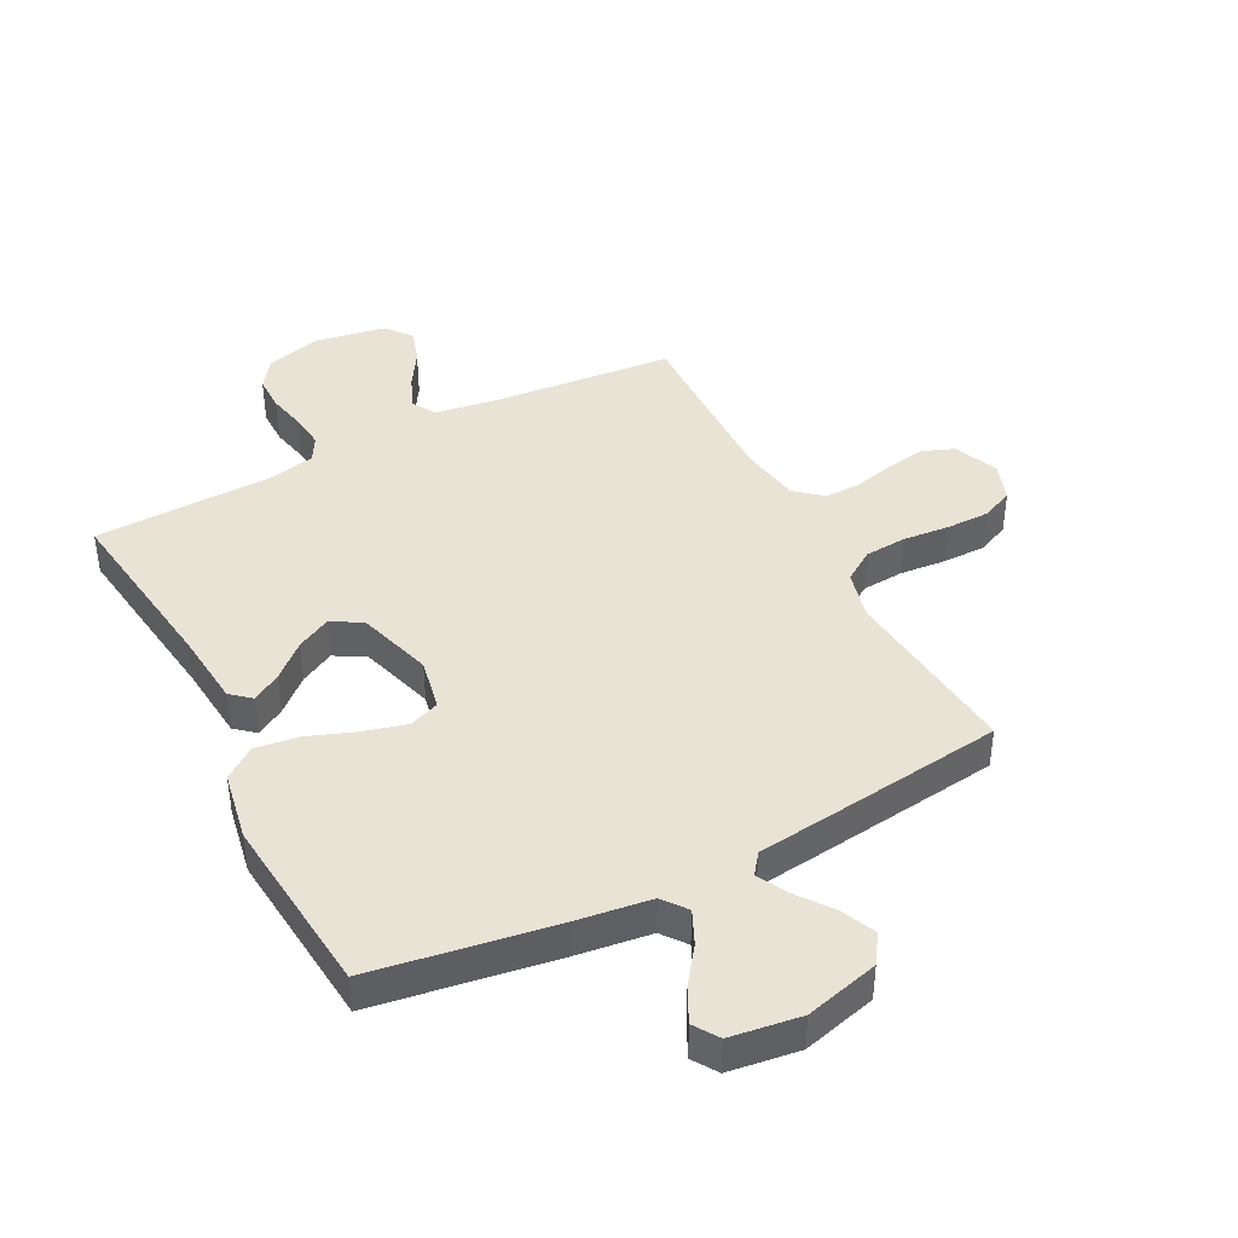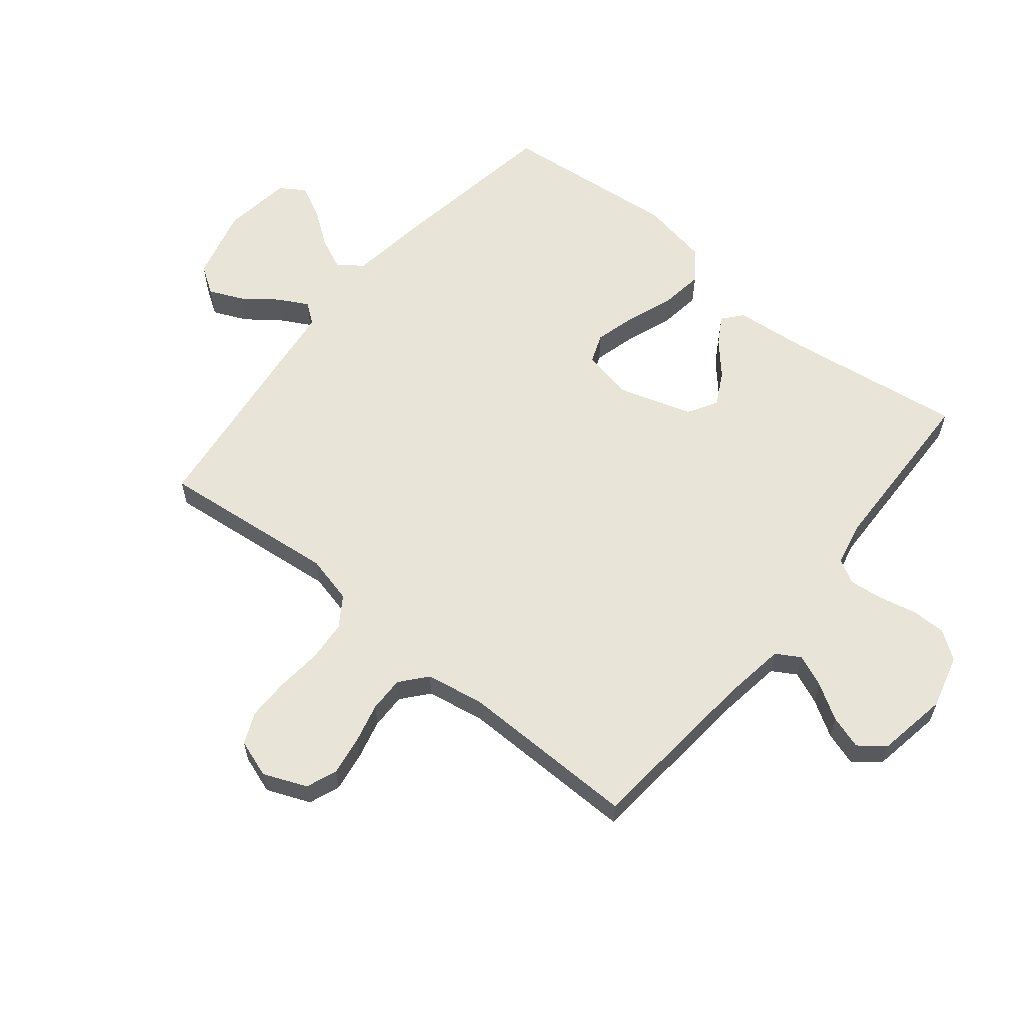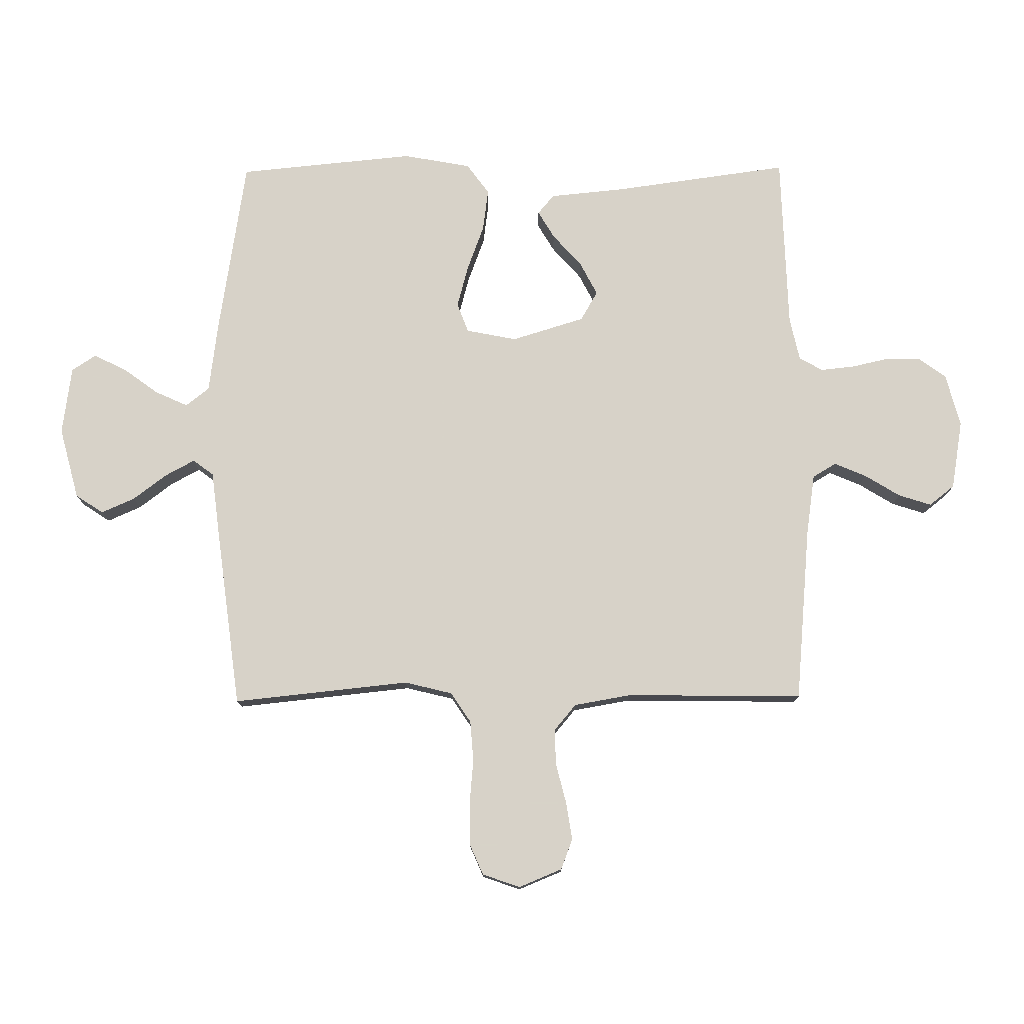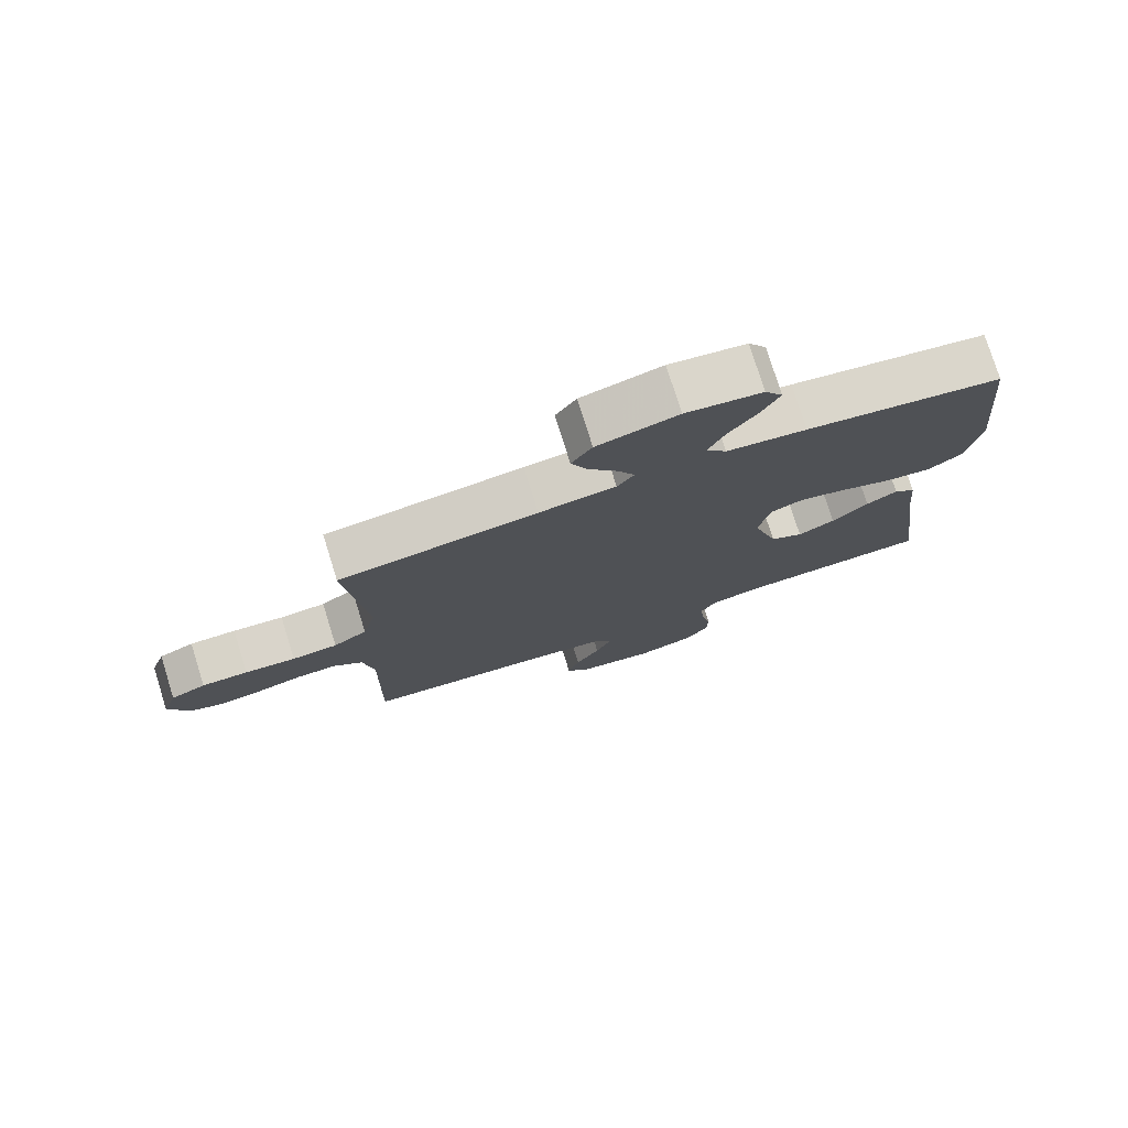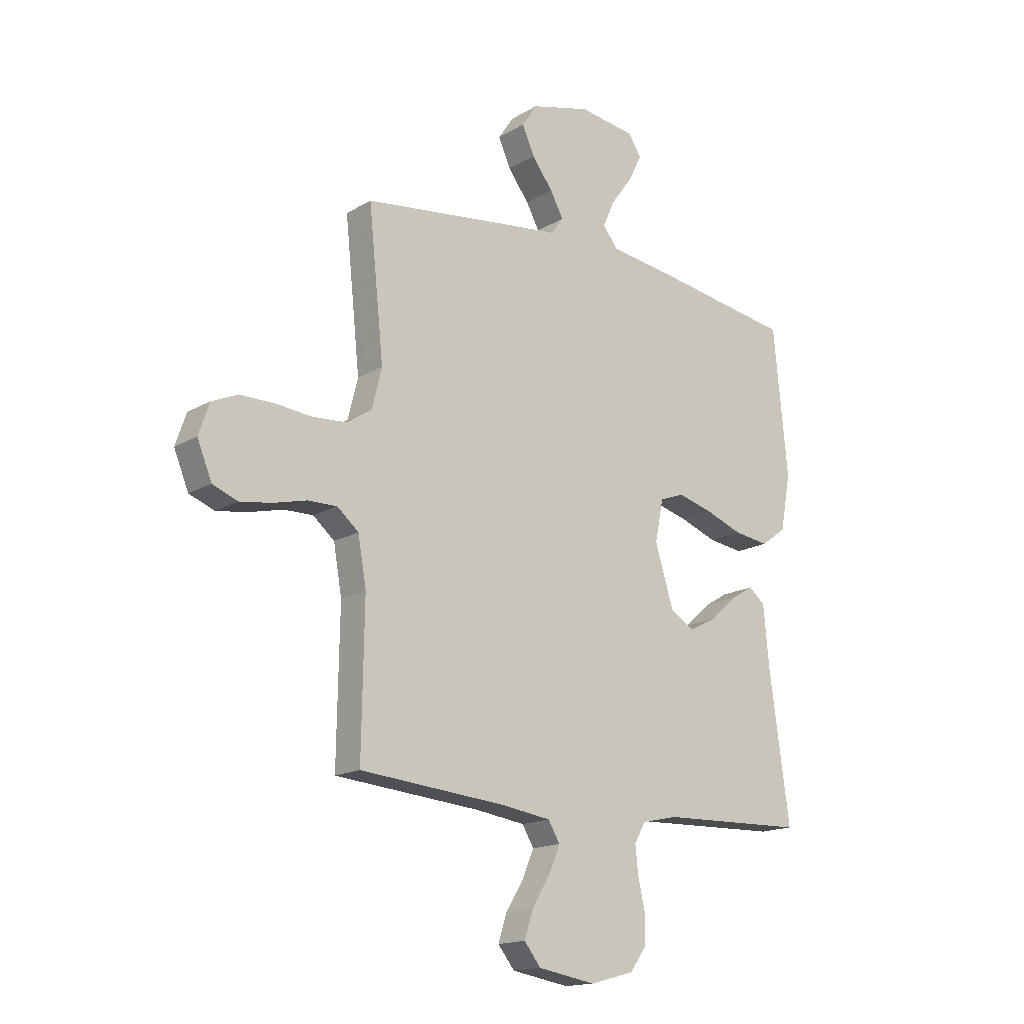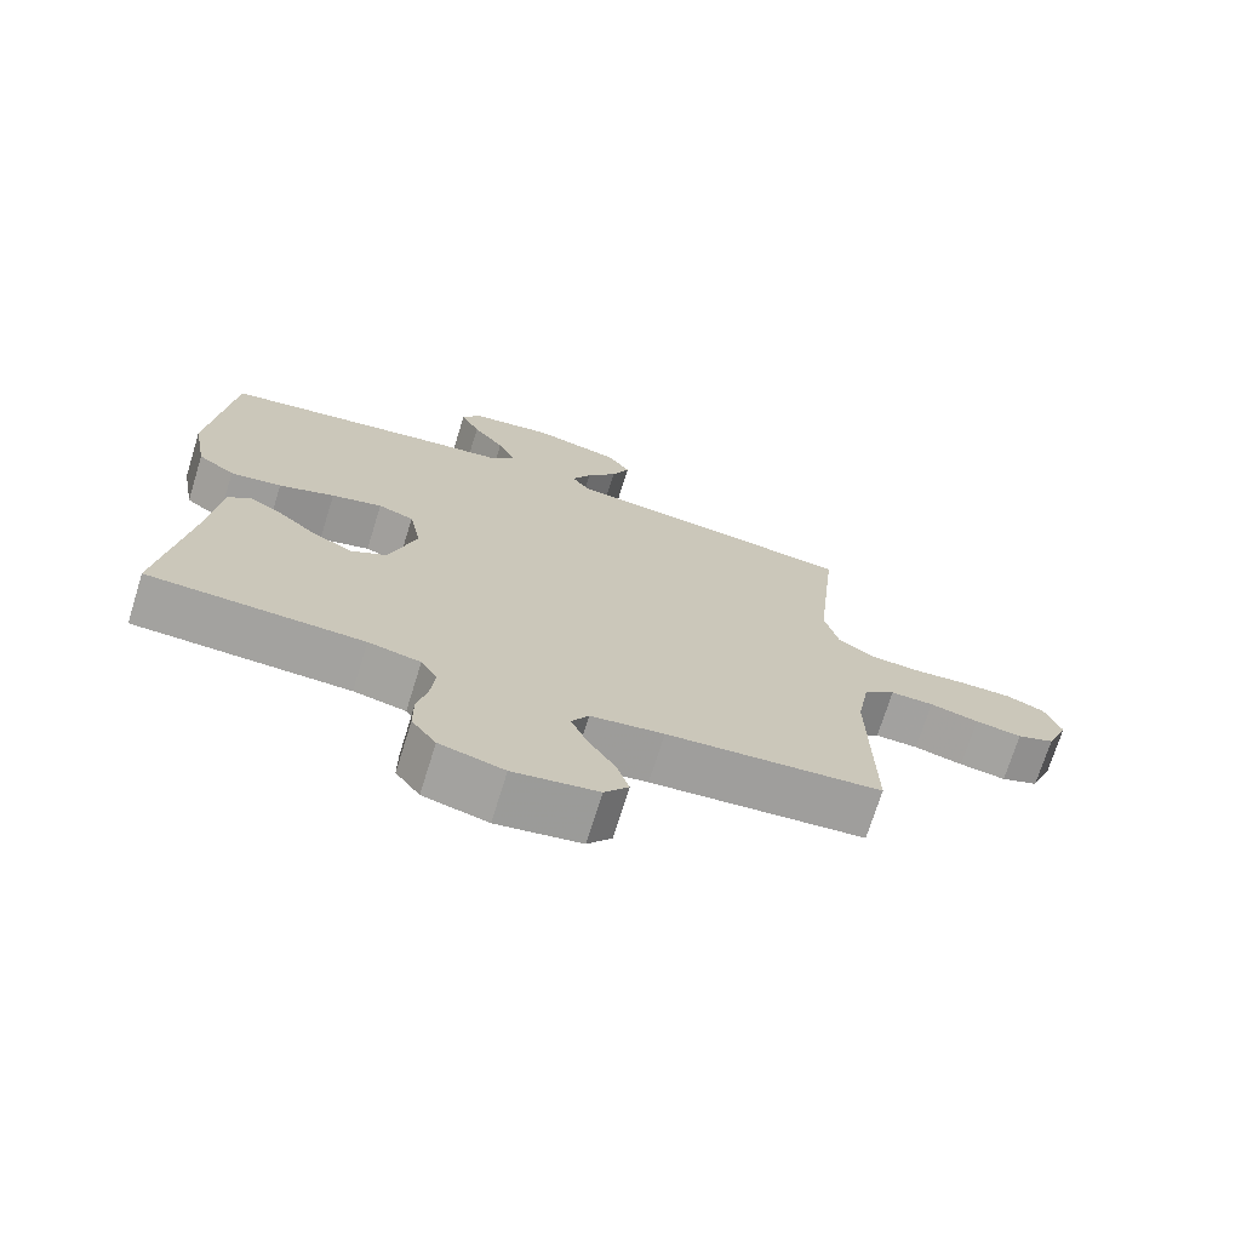
<metadata>
{"format":"obj","ext":"obj","renderer":"f3d","projection":"perspective","resolution":1024,"background":"white","views":[{"elev":42.0,"azim":-27.3,"up":"+Y"},{"elev":60.3,"azim":129.1,"up":"+Y"},{"elev":77.3,"azim":89.5,"up":"+Y"},{"elev":77.0,"azim":162.6,"up":"+Z"},{"elev":-16.1,"azim":140.4,"up":"+Z"},{"elev":-72.1,"azim":-17.3,"up":"+Z"}]}
</metadata>
<code>
v 0.5 0.07 -0.5
v 0.2 0.07 -0.527
v 0.098 0.07 -0.542
v 0.074 0.07 -0.582
v 0.097 0.07 -0.636
v 0.134 0.07 -0.696
v 0.152 0.07 -0.752
v 0.118 0.07 -0.795
v 0 0.07 -0.815
v -0.09 0.07 -0.791
v -0.124 0.07 -0.744
v -0.124 0.07 -0.685
v -0.11 0.07 -0.622
v -0.104 0.07 -0.565
v -0.127 0.07 -0.525
v -0.2 0.07 -0.509
v -0.5 0.07 -0.5
v -0.459 0.07 -0.2
v -0.447 0.07 -0.075
v -0.414 0.07 -0.047
v -0.367 0.07 -0.075
v -0.312 0.07 -0.124
v -0.256 0.07 -0.153
v -0.206 0.07 -0.124
v -0.168 0.07 0
v -0.185 0.07 0.086
v -0.235 0.07 0.105
v -0.306 0.07 0.086
v -0.384 0.07 0.057
v -0.456 0.07 0.047
v -0.508 0.07 0.085
v -0.529 0.07 0.2
v -0.5 0.07 0.5
v -0.2 0.07 0.547
v -0.078 0.07 0.563
v -0.047 0.07 0.603
v -0.072 0.07 0.658
v -0.116 0.07 0.718
v -0.143 0.07 0.773
v -0.116 0.07 0.814
v 0 0.07 0.83
v 0.122 0.07 0.798
v 0.153 0.07 0.751
v 0.128 0.07 0.694
v 0.085 0.07 0.637
v 0.058 0.07 0.587
v 0.084 0.07 0.552
v 0.2 0.07 0.538
v 0.5 0.07 0.5
v 0.469 0.07 0.2
v 0.489 0.07 0.119
v 0.54 0.07 0.085
v 0.609 0.07 0.08
v 0.686 0.07 0.087
v 0.756 0.07 0.087
v 0.809 0.07 0.064
v 0.831 0.07 0
v 0.801 0.07 -0.073
v 0.749 0.07 -0.093
v 0.684 0.07 -0.083
v 0.616 0.07 -0.066
v 0.556 0.07 -0.065
v 0.512 0.07 -0.102
v 0.495 0.07 -0.2
v 0.5 0 -0.5
v 0.2 0 -0.527
v 0.098 0 -0.542
v 0.074 0 -0.582
v 0.097 0 -0.636
v 0.134 0 -0.696
v 0.152 0 -0.752
v 0.118 0 -0.795
v 0 0 -0.815
v -0.09 0 -0.791
v -0.124 0 -0.744
v -0.124 0 -0.685
v -0.11 0 -0.622
v -0.104 0 -0.565
v -0.127 0 -0.525
v -0.2 0 -0.509
v -0.5 0 -0.5
v -0.459 0 -0.2
v -0.447 0 -0.075
v -0.414 0 -0.047
v -0.367 0 -0.075
v -0.312 0 -0.124
v -0.256 0 -0.153
v -0.206 0 -0.124
v -0.168 0 0
v -0.185 0 0.086
v -0.235 0 0.105
v -0.306 0 0.086
v -0.384 0 0.057
v -0.456 0 0.047
v -0.508 0 0.085
v -0.529 0 0.2
v -0.5 0 0.5
v -0.2 0 0.547
v -0.078 0 0.563
v -0.047 0 0.603
v -0.072 0 0.658
v -0.116 0 0.718
v -0.143 0 0.773
v -0.116 0 0.814
v 0 0 0.83
v 0.122 0 0.798
v 0.153 0 0.751
v 0.128 0 0.694
v 0.085 0 0.637
v 0.058 0 0.587
v 0.084 0 0.552
v 0.2 0 0.538
v 0.5 0 0.5
v 0.469 0 0.2
v 0.489 0 0.119
v 0.54 0 0.085
v 0.609 0 0.08
v 0.686 0 0.087
v 0.756 0 0.087
v 0.809 0 0.064
v 0.831 0 0
v 0.801 0 -0.073
v 0.749 0 -0.093
v 0.684 0 -0.083
v 0.616 0 -0.066
v 0.556 0 -0.065
v 0.512 0 -0.102
v 0.495 0 -0.2
f 58 59 60 61
f 56 57 58 61
f 56 61 62
f 53 54 55 56
f 52 53 56 62
f 51 52 62 63
f 47 48 49 50
f 47 50 51 63
f 42 43 44 45
f 42 45 46
f 41 42 46
f 40 41 46
f 37 38 39 40
f 36 37 40 46
f 35 36 46 47
f 28 29 30 31
f 27 28 31 32
f 19 20 21 22
f 18 19 22 23
f 16 17 18 23
f 15 16 23 24
f 10 11 12 13
f 10 13 14
f 9 10 14
f 8 9 14
f 5 6 7 8
f 4 5 8 14
f 3 4 14 15
f 64 1 2
f 27 32 33 34
f 26 27 34 35
f 25 26 35 47
f 25 47 63 64
f 15 24 25 64
f 2 3 15 64
f 125 124 123 122
f 125 122 121 120
f 126 125 120
f 120 119 118 117
f 126 120 117 116
f 127 126 116 115
f 114 113 112 111
f 127 115 114 111
f 109 108 107 106
f 110 109 106
f 110 106 105
f 110 105 104
f 104 103 102 101
f 110 104 101 100
f 111 110 100 99
f 95 94 93 92
f 96 95 92 91
f 86 85 84 83
f 87 86 83 82
f 87 82 81 80
f 88 87 80 79
f 77 76 75 74
f 78 77 74
f 78 74 73
f 78 73 72
f 72 71 70 69
f 78 72 69 68
f 79 78 68 67
f 66 65 128
f 98 97 96 91
f 99 98 91 90
f 111 99 90 89
f 128 127 111 89
f 128 89 88 79
f 128 79 67 66
f 1 65 66 2
f 2 66 67 3
f 3 67 68 4
f 4 68 69 5
f 5 69 70 6
f 6 70 71 7
f 7 71 72 8
f 8 72 73 9
f 9 73 74 10
f 10 74 75 11
f 11 75 76 12
f 12 76 77 13
f 13 77 78 14
f 14 78 79 15
f 15 79 80 16
f 16 80 81 17
f 17 81 82 18
f 18 82 83 19
f 19 83 84 20
f 20 84 85 21
f 21 85 86 22
f 22 86 87 23
f 23 87 88 24
f 24 88 89 25
f 25 89 90 26
f 26 90 91 27
f 27 91 92 28
f 28 92 93 29
f 29 93 94 30
f 30 94 95 31
f 31 95 96 32
f 32 96 97 33
f 33 97 98 34
f 34 98 99 35
f 35 99 100 36
f 36 100 101 37
f 37 101 102 38
f 38 102 103 39
f 39 103 104 40
f 40 104 105 41
f 41 105 106 42
f 42 106 107 43
f 43 107 108 44
f 44 108 109 45
f 45 109 110 46
f 46 110 111 47
f 47 111 112 48
f 48 112 113 49
f 49 113 114 50
f 50 114 115 51
f 51 115 116 52
f 52 116 117 53
f 53 117 118 54
f 54 118 119 55
f 55 119 120 56
f 56 120 121 57
f 57 121 122 58
f 58 122 123 59
f 59 123 124 60
f 60 124 125 61
f 61 125 126 62
f 62 126 127 63
f 63 127 128 64
f 64 128 65 1

</code>
